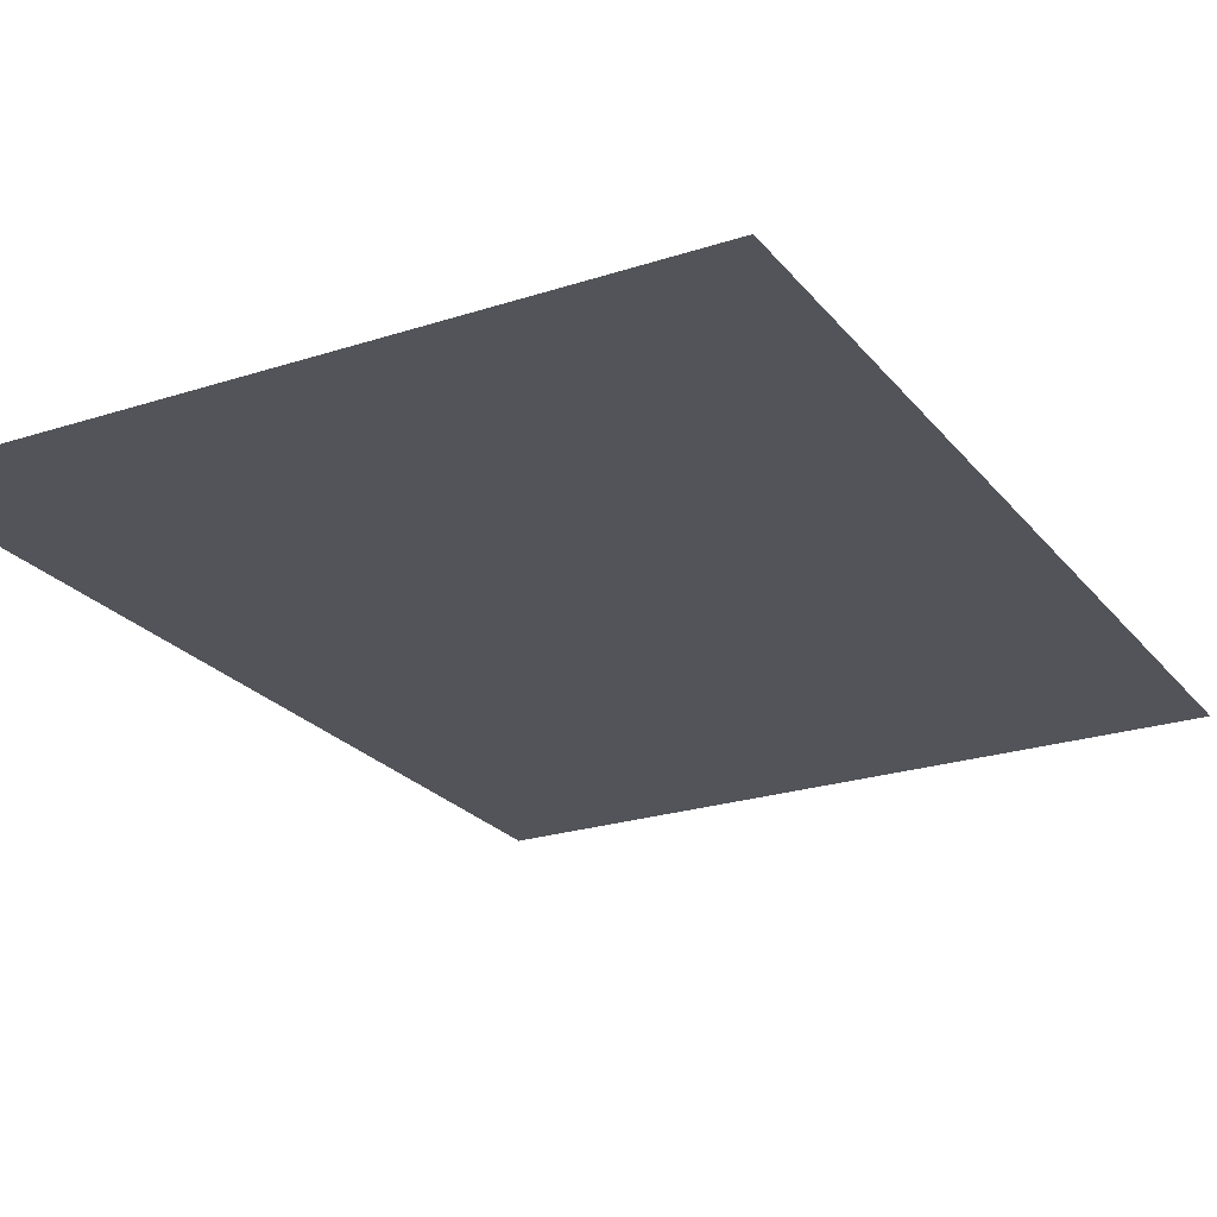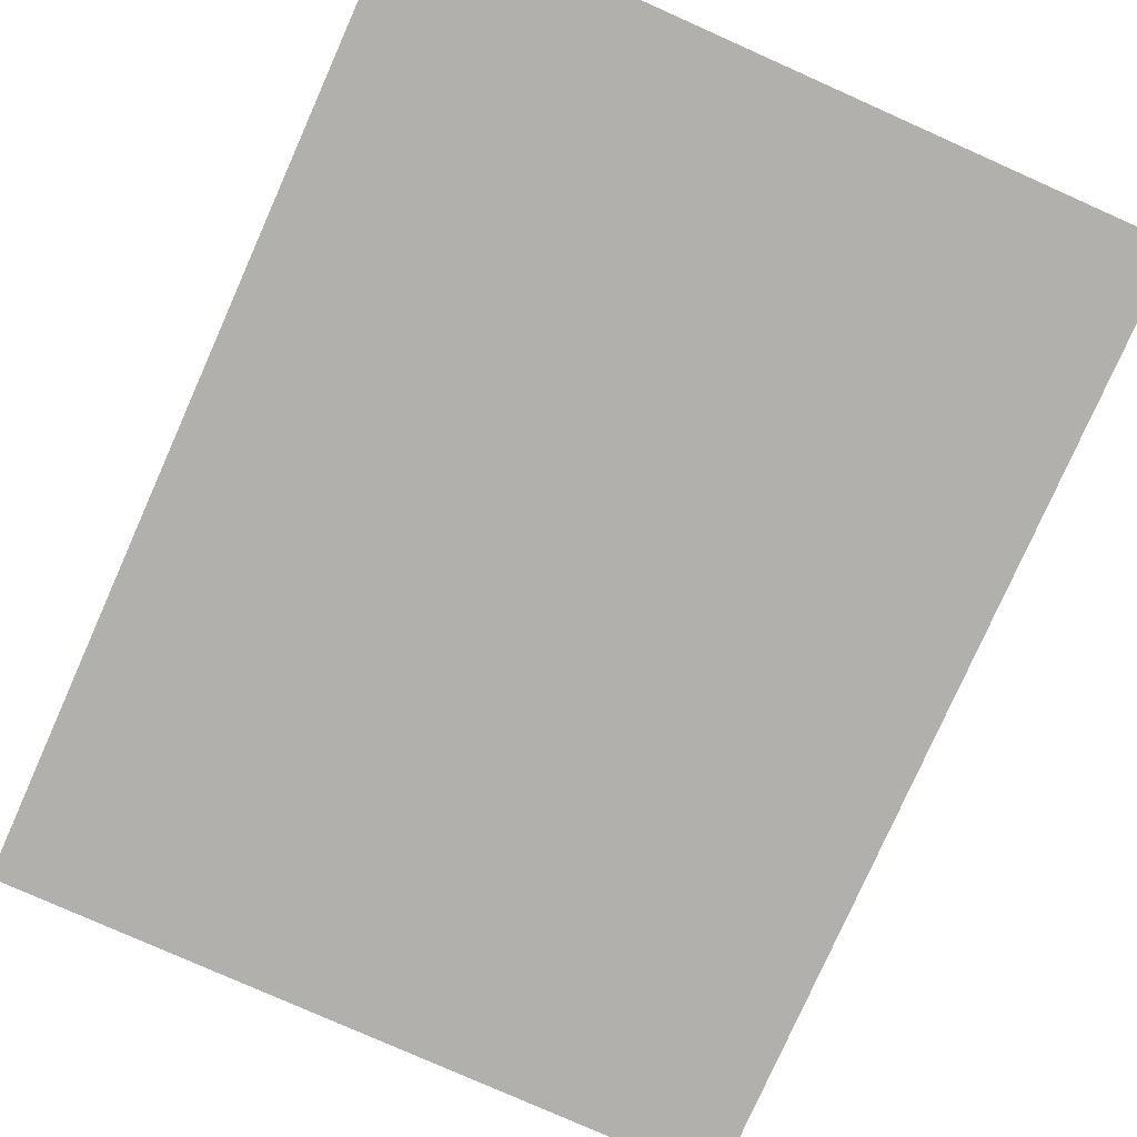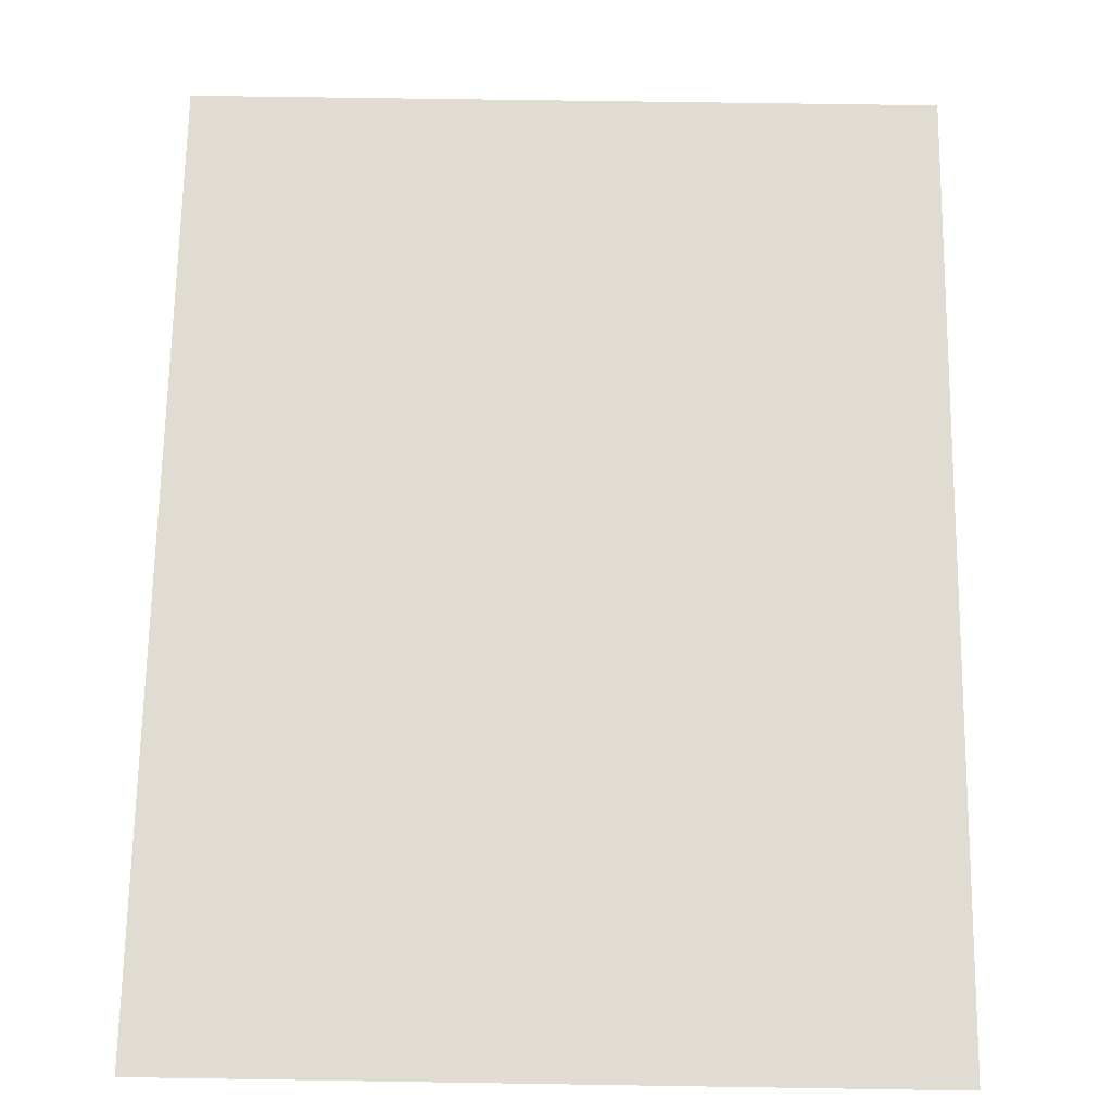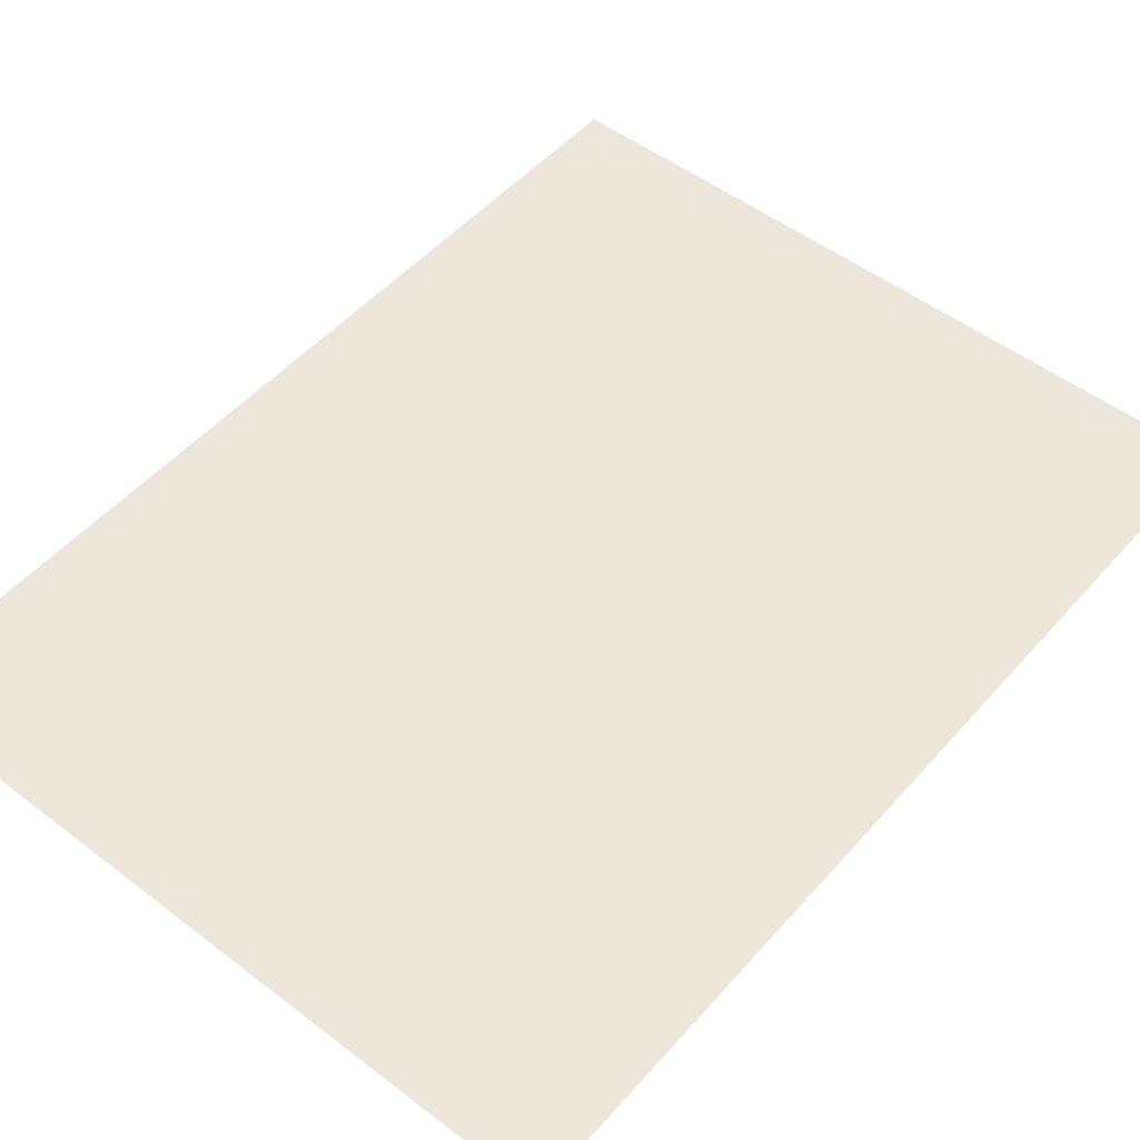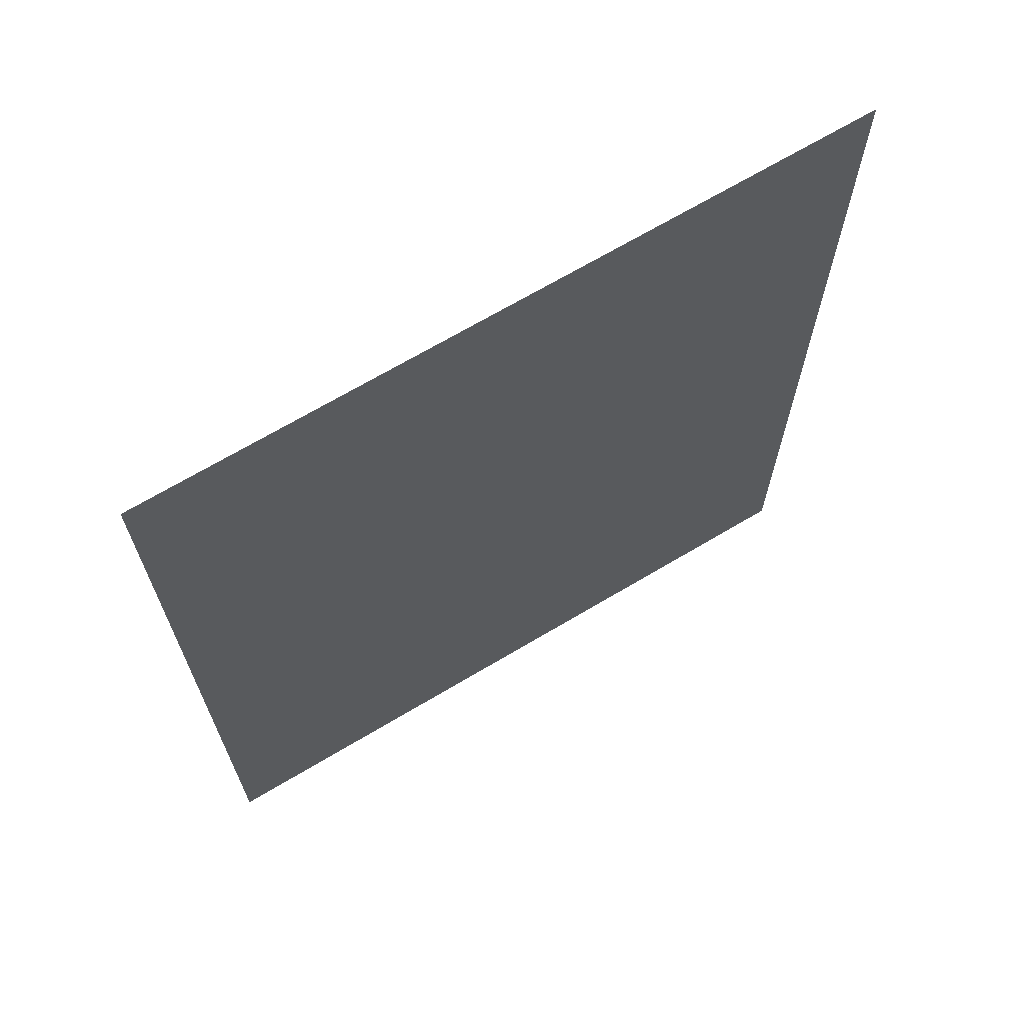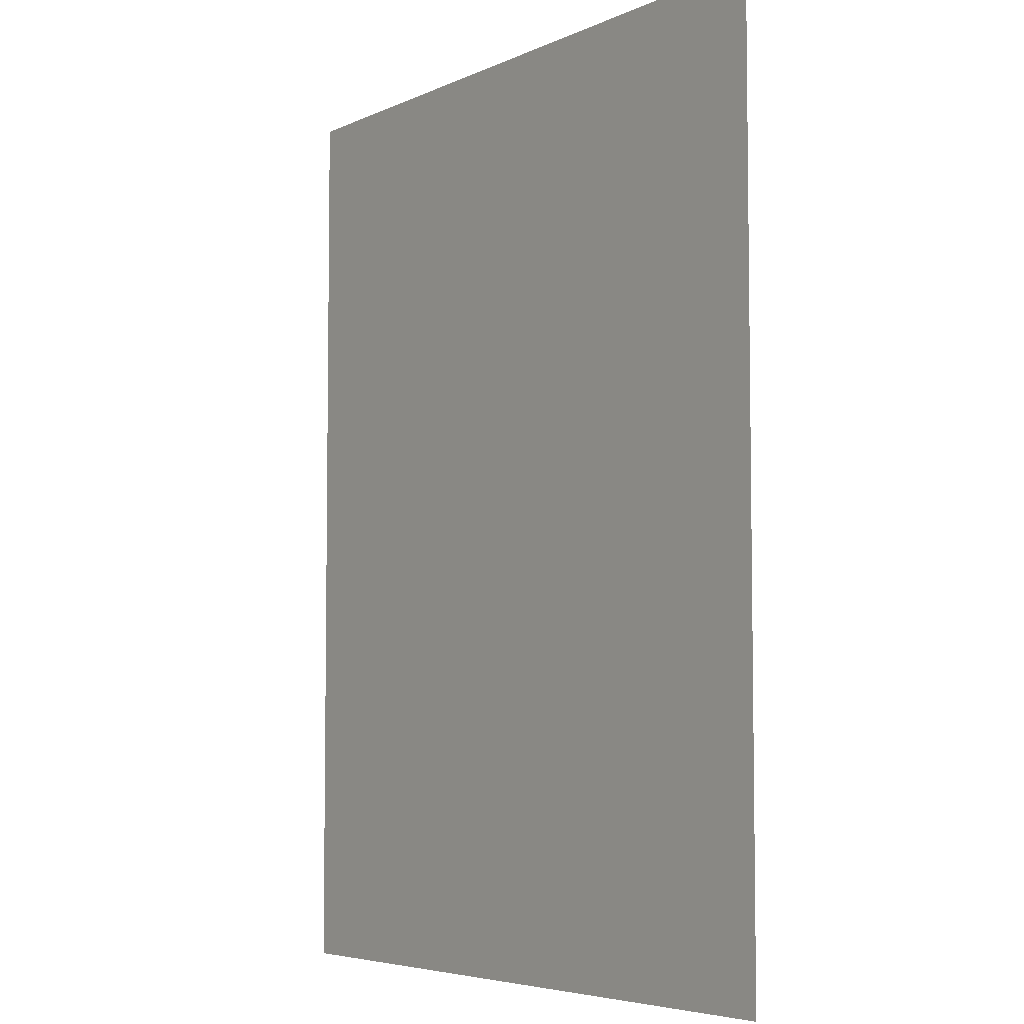
<metadata>
{"format":"obj","ext":"obj","renderer":"f3d","projection":"perspective","resolution":1024,"background":"white","views":[{"elev":-23.7,"azim":-151.4,"up":"+Z"},{"elev":-78.8,"azim":156.0,"up":"+Z"},{"elev":69.0,"azim":-179.1,"up":"+Z"},{"elev":50.9,"azim":39.8,"up":"+Z"},{"elev":68.8,"azim":-30.8,"up":"+Y"},{"elev":-5.3,"azim":-126.0,"up":"+Y"}]}
</metadata>
<code>
o MeshTelevisionStand_13_1_GeomSubset_4
v -0.000551 -0.0788 0.08843
v 0.000551 -0.0788 0.08843
v -0.000551 -0.07735 0.08843
v 0.000551 -0.07735 0.08843
v -0.000551 -0.0788 0.08843
v 0.000551 -0.0788 0.08843
v -0.000551 -0.07735 0.08843
v 0.000551 -0.07735 0.08843
v -0.000551 -0.0788 0.08843
v 0.000551 -0.0788 0.08843
v -0.000551 -0.07735 0.08843
v 0.000551 -0.07735 0.08843
v -0.000551 -0.0788 0.08843
v 0.000551 -0.0788 0.08843
v -0.000551 -0.07735 0.08843
v 0.000551 -0.07735 0.08843
v -0.000551 -0.0788 0.08843
v 0.000551 -0.0788 0.08843
v -0.000551 -0.07735 0.08843
v 0.000551 -0.07735 0.08843
v -0.2373 -0.01842 -0.3244
v -0.2064 -0.01842 -0.0152
v 0.2064 -0.01842 -0.0152
v 0.2373 -0.01842 -0.3244
v -0.2373 -0.0538 -0.3244
v -0.2064 -0.0538 -0.0152
v 0.2064 -0.0538 -0.0152
v 0.2373 -0.0538 -0.3244
v -0.2374 -0.01827 -0.3377
v 0.2374 -0.01827 -0.3377
v -0.2374 -0.05394 -0.3377
v 0.2374 -0.05394 -0.3377
v -0.2373 0.001481 -0.3242
v 0.2373 0.001481 -0.3242
v -0.2373 -0.07369 -0.3242
v 0.2373 -0.07369 -0.3242
v -0.2374 0.001629 -0.3374
v 0.2374 0.001629 -0.3374
v -0.2374 -0.07384 -0.3374
v 0.2374 -0.07384 -0.3374
v -0.2373 0.1717 -0.3555
v 0.2373 0.1717 -0.3555
v -0.2374 0.1719 -0.3688
v 0.2374 0.1719 -0.3688
v -0.2374 -0.1422 -0.3594
v 0.2374 -0.1422 -0.3594
v -0.2375 -0.1424 -0.3729
v 0.2375 -0.1424 -0.3729
v -0.2375 -0.1294 -0.3695
v -0.2374 -0.08722 -0.3482
v 0.2374 -0.08722 -0.3482
v 0.2375 -0.1294 -0.3695
v 0.2373 -0.08703 -0.3349
v 0.2374 -0.1293 -0.356
v -0.2373 -0.08703 -0.3349
v -0.2374 -0.1293 -0.356
v -0.2375 -0.1181 -0.3659
v 0.2375 -0.1181 -0.3659
v -0.2375 -0.1072 -0.3611
v 0.2375 -0.1072 -0.3611
v -0.2375 -0.09687 -0.3552
v 0.2375 -0.09687 -0.3552
v 0.2374 -0.1179 -0.3525
v 0.2374 -0.107 -0.3477
v 0.2373 -0.09669 -0.3418
v -0.2374 -0.1179 -0.3525
v -0.2374 -0.107 -0.3477
v -0.2373 -0.09669 -0.3418
v -0.2064 -0.03775 0.02772
v 0.2064 -0.03775 0.02772
v -0.2064 -0.05531 0.03277
v 0.2064 -0.05531 0.03277
v -0.2064 -0.08698 -0.0152
v 0.2064 -0.08698 -0.0152
v -0.2064 -0.08698 0.03277
v 0.2064 -0.08698 0.03277
v -0.2064 -0.02601 0.01872
v 0.2064 -0.02601 0.01872
v 0.2064 -0.02054 0.001906
v -0.2064 -0.02054 0.001906
f 17 18 20 19

</code>
